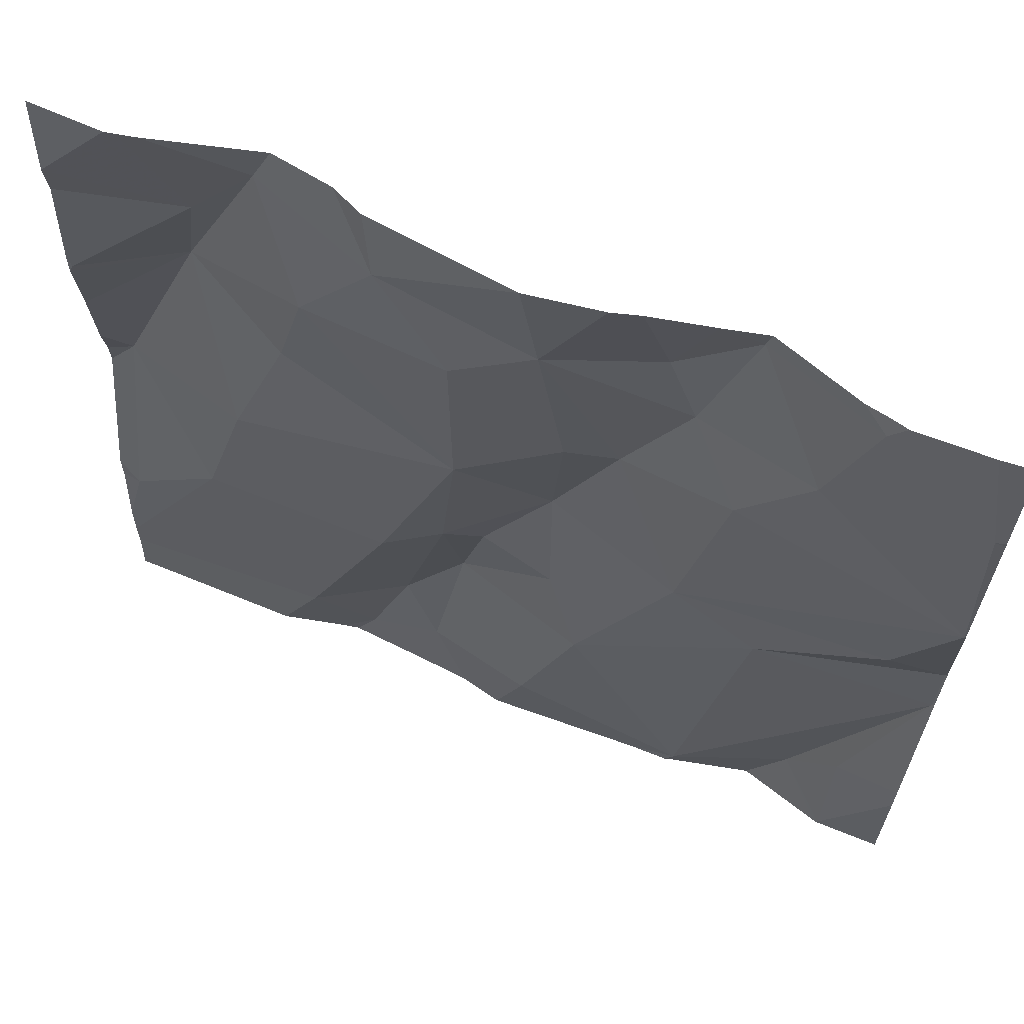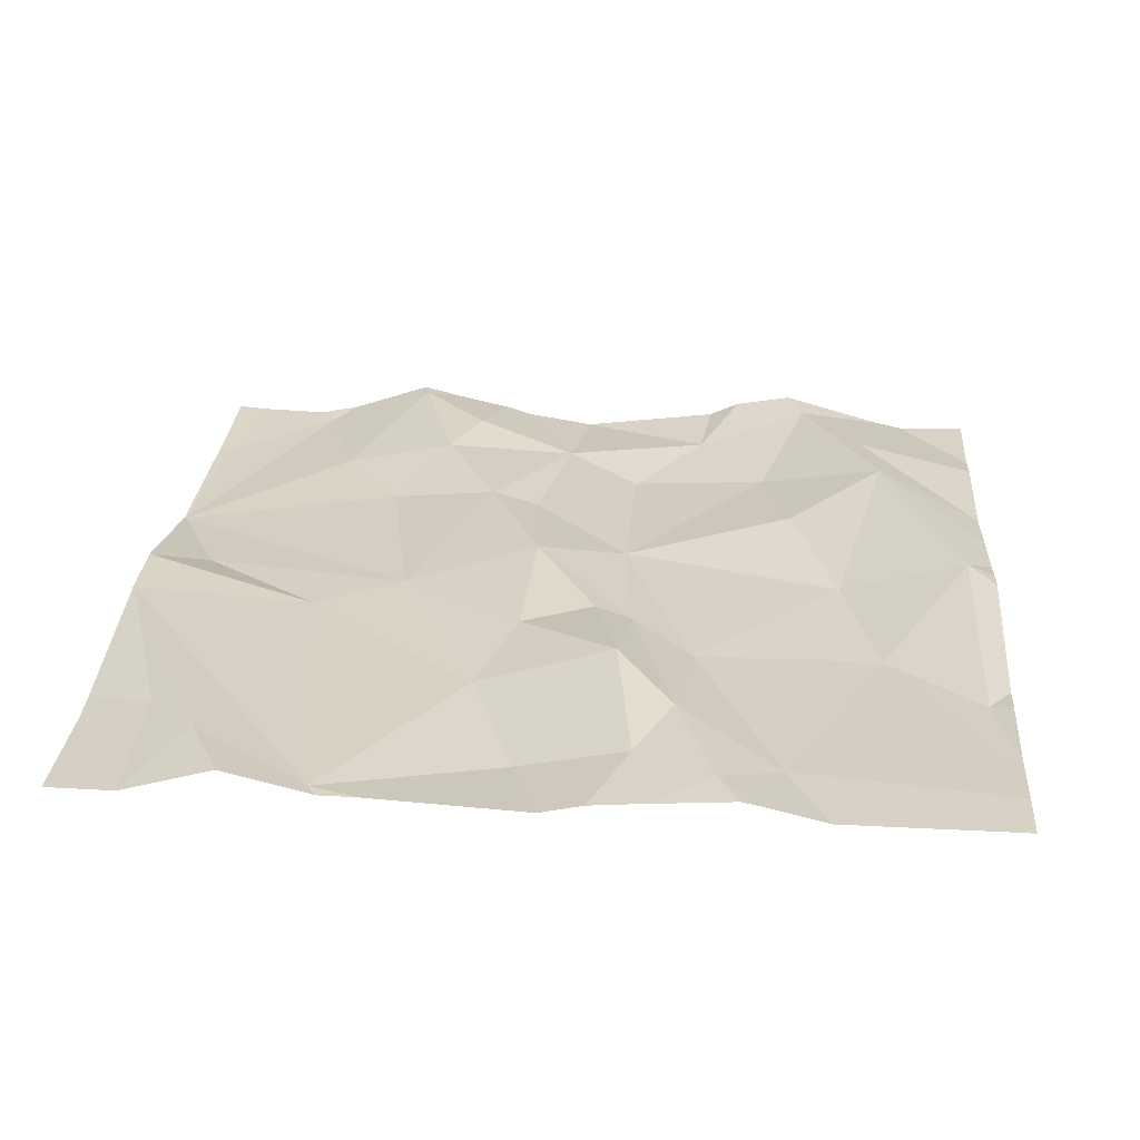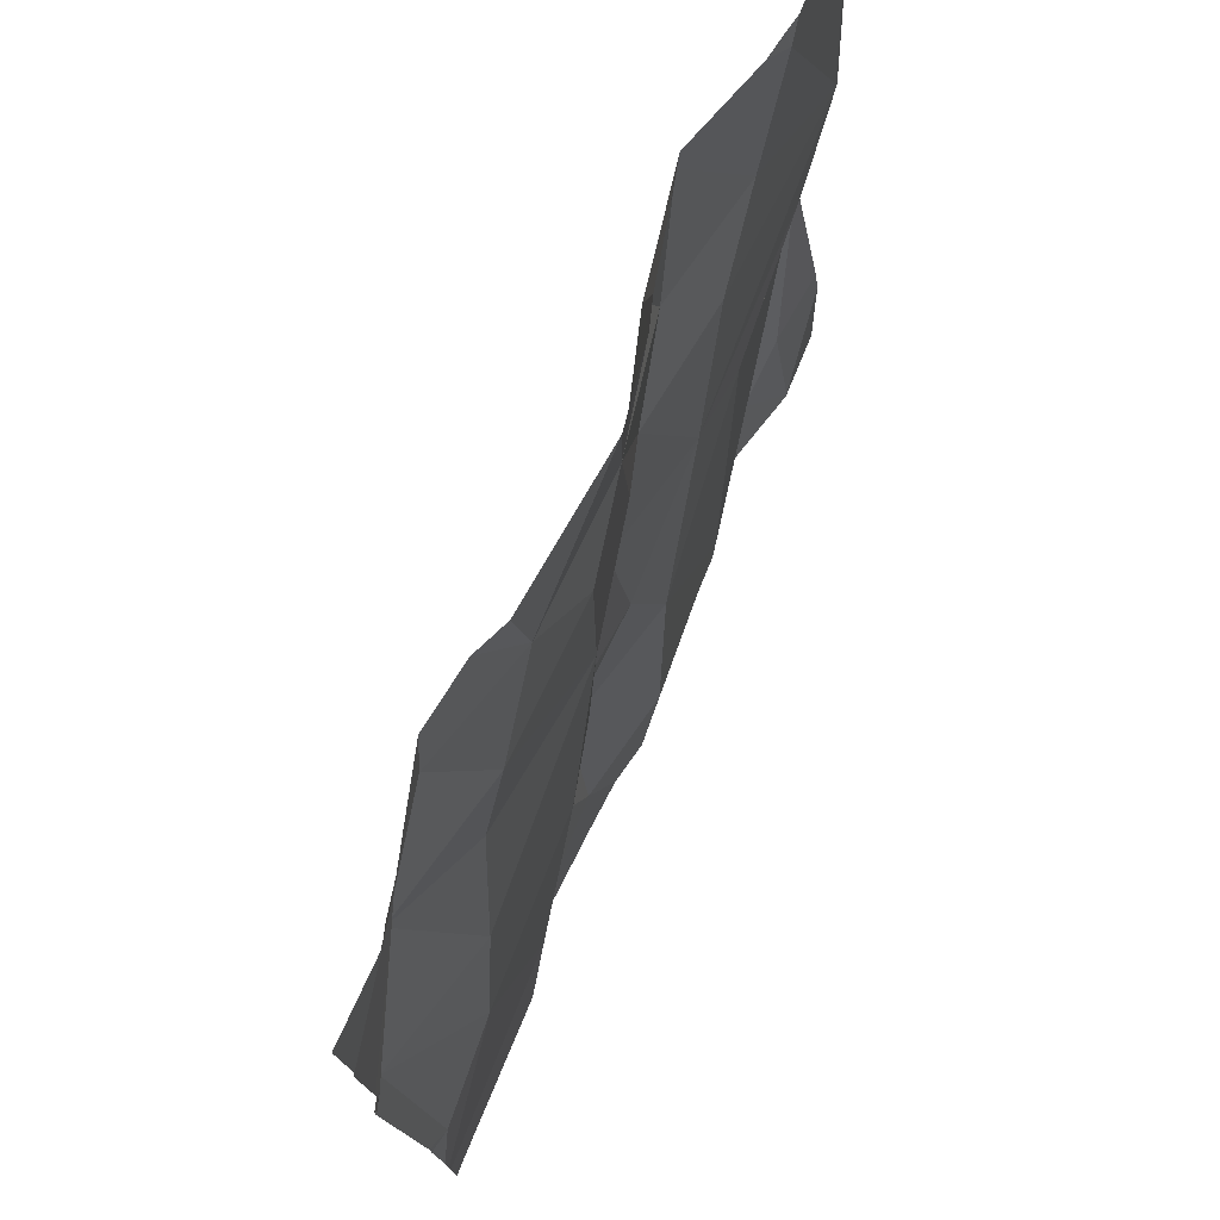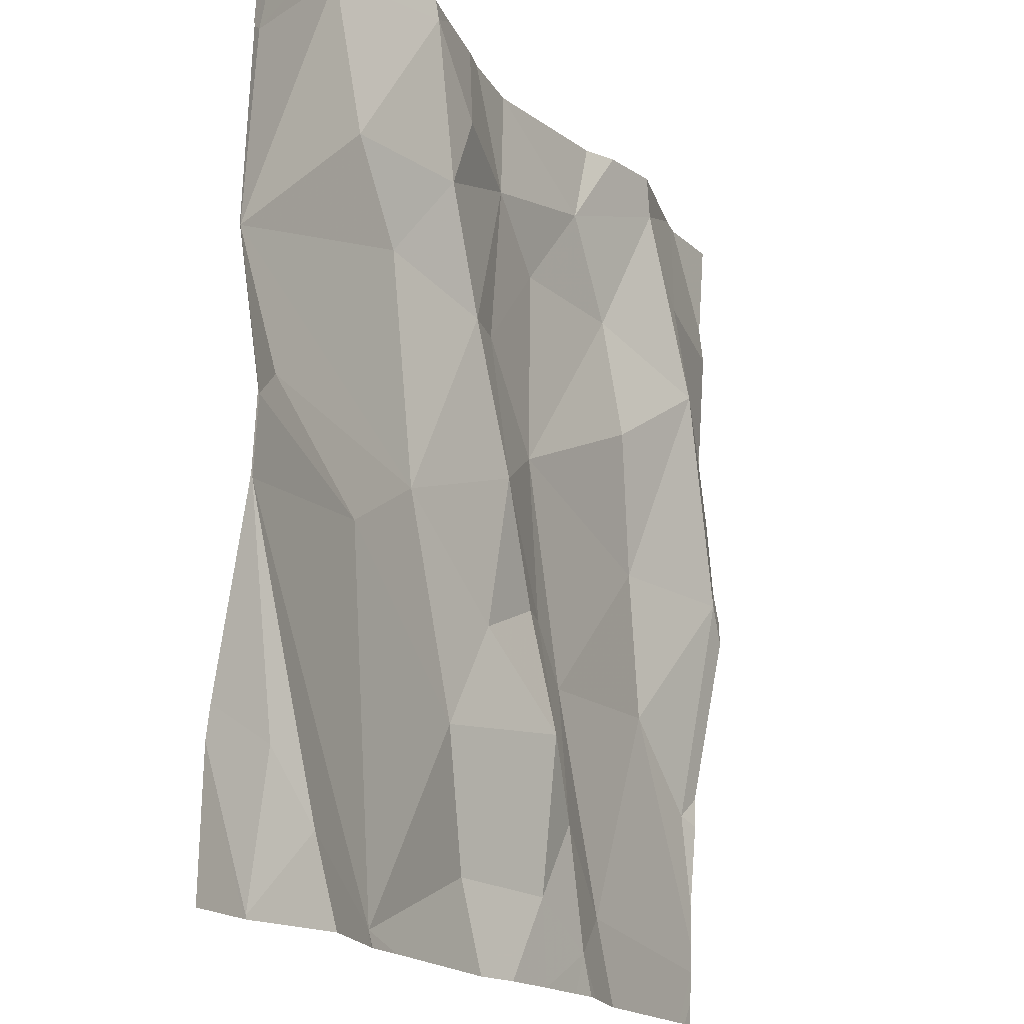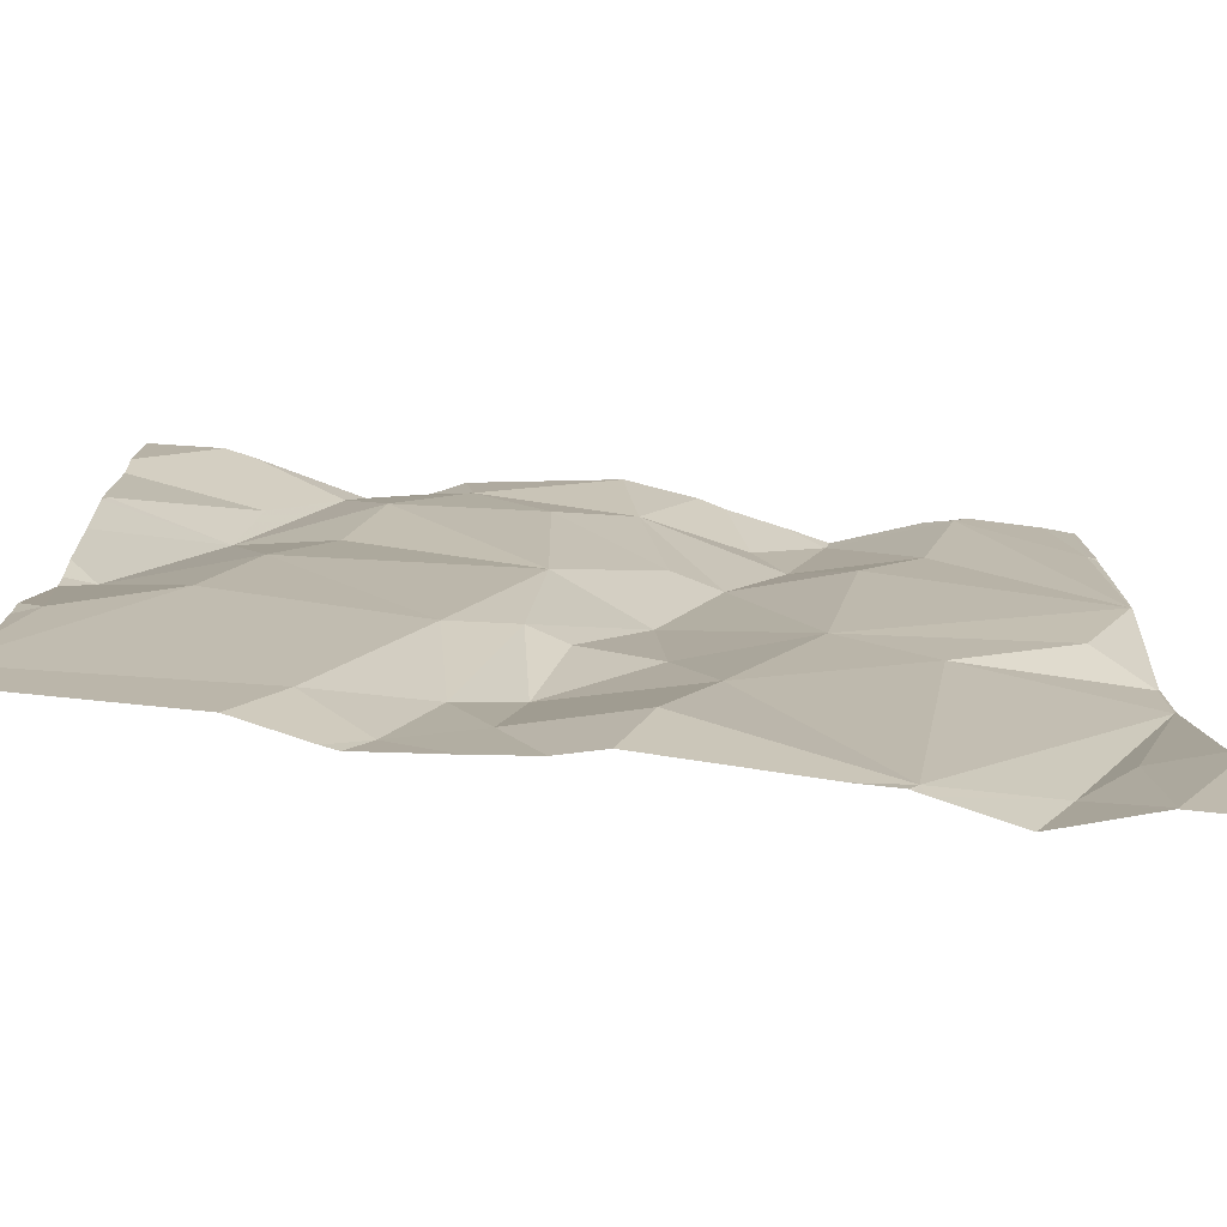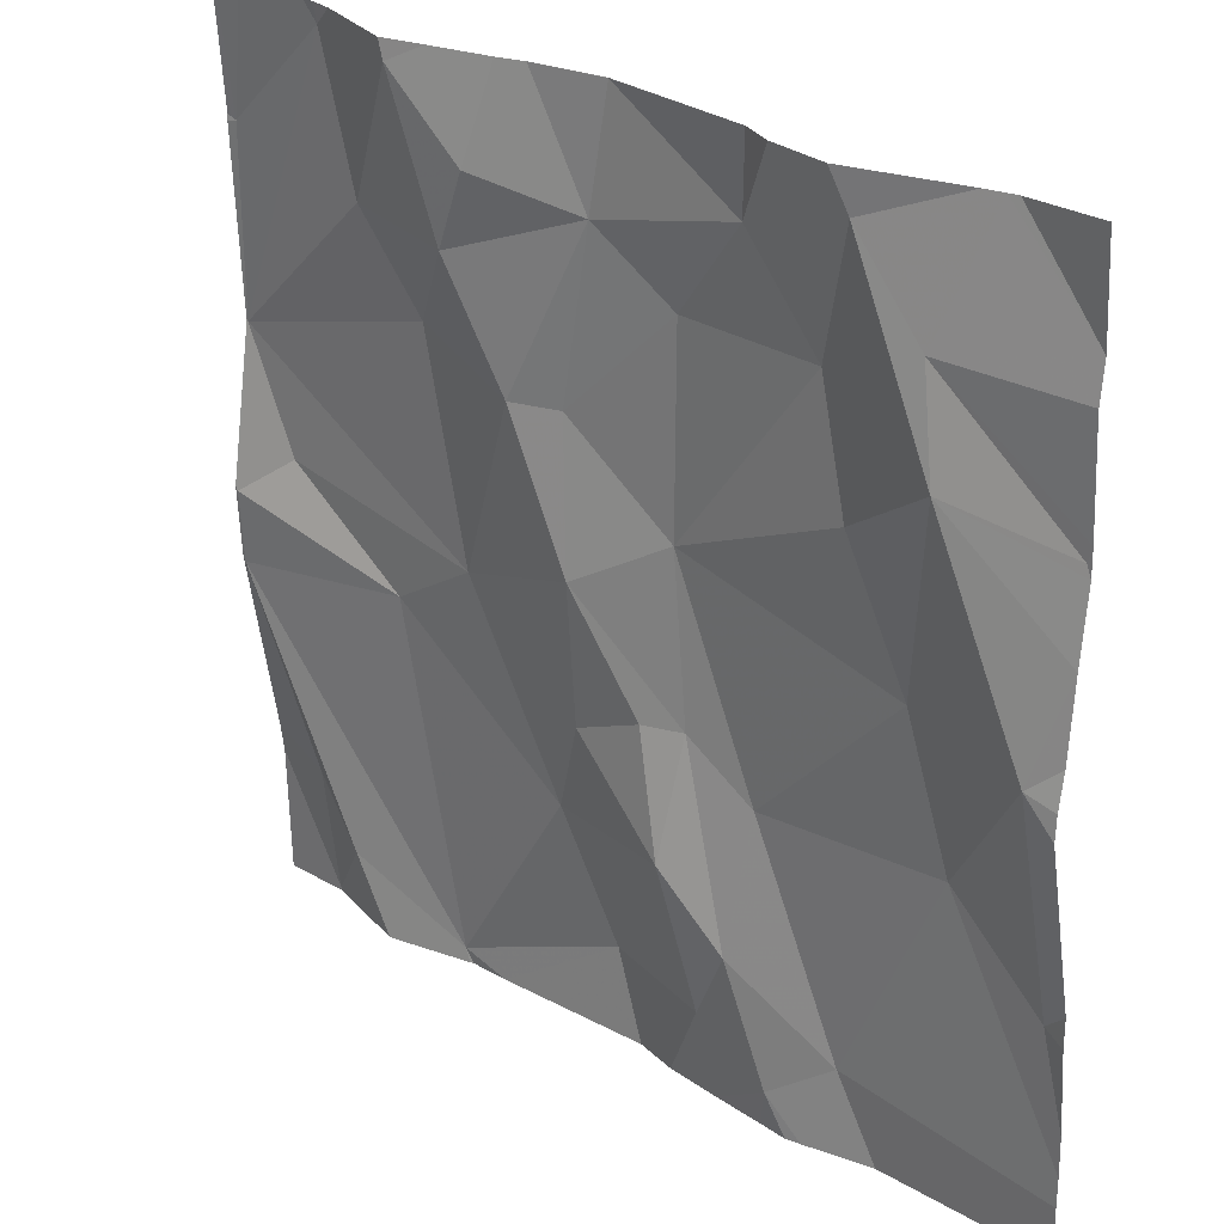
<metadata>
{"format":"obj","ext":"obj","renderer":"f3d","projection":"perspective","resolution":1024,"background":"white","views":[{"elev":65.5,"azim":-157.0,"up":"+Y"},{"elev":24.6,"azim":4.3,"up":"+Z"},{"elev":75.3,"azim":113.1,"up":"+Y"},{"elev":-18.2,"azim":-60.2,"up":"+Y"},{"elev":-73.9,"azim":174.5,"up":"+Y"},{"elev":27.5,"azim":42.3,"up":"+Y"}]}
</metadata>
<code>
v -114 278.3 501.1
v -114.1 278.2 501.1
v -114.1 278.3 501.1
v -114.2 278.4 501.1
v -114.3 278.4 501.1
v -114.4 277.8 501.1
v -113.5 277.9 501.1
v -113.5 278.3 501.1
v -114 278.1 501.1
v -114 278.1 501.1
v -114.2 278.2 501.1
v -114.4 278.1 501.1
v -114 278 501.1
v -114.1 277.9 501.1
v -113.5 278.3 501.1
v -114.2 277.9 501.1
v -114.2 277.5 501.1
v -114.4 278.3 501.1
v -114.4 277.9 501.1
v -114.2 278.2 501.1
v -114.3 278 501.1
v -113.5 278.1 501.1
v -114.3 277.5 501.1
v -113.5 278.2 501.1
v -114.3 277.6 501.1
v -114.3 277.6 501.1
v -114 277.6 501.1
v -114 277.7 501.1
v -114.1 278.4 501.1
v -114 278.4 501.1
v -113.7 278.4 501.1
v -114.3 278.4 501.1
v -114.4 278.4 501.1
v -114 277.8 501.1
v -114.3 277.5 501.1
v -114.2 277.5 501.1
v -113.7 278.1 501.1
v -113.6 278 501.1
v -113.9 278 501.1
v -113.7 278.4 501.1
v -113.8 278.3 501.1
v -113.6 277.8 501.1
v -113.7 277.6 501.1
v -113.8 277.8 501.1
v -113.8 277.5 501.1
v -113.8 277.6 501.1
v -113.8 277.6 501.1
v -113.9 278.4 501.1
v -113.9 278.2 501.1
v -113.7 278.2 501.1
v -113.6 278.2 501.1
v -113.5 278.1 501.1
v -114.1 277.5 501.1
v -114.1 277.5 501.1
v -113.6 278.3 501.1
v -113.9 277.8 501.1
v -114.3 277.5 501.1
v -113.9 277.5 501.1
v -113.7 278.4 501.1
v -114.3 278.4 501.1
v -113.9 277.8 501.1
v -113.9 277.7 501.1
v -114.3 278.4 501.1
v -114.1 277.5 501.1
v -113.5 278 501.1
v -113.5 277.7 501.1
v -114.3 277.5 501.1
v -114.4 277.8 501.1
v -114.4 277.8 501.1
v -114.4 278.3 501.1
v -114.4 278.1 501.1
v -114.4 277.9 501.1
v -114.4 278.1 501.1
v -114.4 278.3 501.1
v -113.5 278.4 501.1
v -114.4 277.6 501.1
v -114.4 277.6 501.1
v -114.4 277.8 501.1
v -114 278.4 501.1
v -113.5 277.9 501.1
v -113.5 277.7 501.1
v -113.5 277.6 501.1
v -113.5 277.7 501.1
v -113.5 277.5 501.1
v -113.5 277.5 501.1
v -113.5 277.6 501.1
v -113.5 278.1 501.1
v -113.5 278 501.1
v -114.2 278.4 501.1
v -114.2 277.5 501.1
v -113.8 277.5 501.1
v -113.8 277.5 501.1
v -113.7 277.5 501.1
v -113.6 277.5 501.1
v -113.9 277.5 501.1
v -113.7 277.5 501.1
v -114.4 277.5 501.1
v -113.5 277.5 501.1
v -113.5 277.5 501.1
v -113.5 277.5 501.1
v -113.8 278.4 501.1
v -113.9 278.4 501.1
v -113.9 278.4 501.1
v -113.6 278.4 501.1
v -113.5 278.4 501.1
v -113.9 278.4 501.1
v -114.4 278.4 501.1
v -114.4 278.4 501.1
v -113.5 278.4 501.1
f 2 1 3
f 5 4 89
f 82 66 42
f 10 9 1
f 11 5 12
f 14 13 10
f 3 1 30
f 16 6 17
f 29 3 79
f 3 4 2
f 13 9 10
f 19 12 71
f 4 11 2
f 10 20 14
f 12 21 14
f 73 18 74
f 18 5 63
f 5 11 4
f 10 1 2
f 2 20 10
f 92 45 91
f 26 25 23
f 69 19 72
f 19 21 12
f 17 27 28
f 14 16 28
f 76 25 77
f 103 48 101
f 81 66 82
f 25 26 6
f 27 17 53
f 102 48 103
f 77 6 78
f 36 26 90
f 26 23 35
f 14 34 13
f 16 14 21
f 26 17 6
f 6 16 19
f 21 19 16
f 28 16 17
f 18 12 5
f 14 20 12
f 80 65 66
f 12 20 11
f 11 20 2
f 14 28 34
f 38 37 39
f 41 40 31
f 43 42 44
f 46 45 47
f 9 39 49
f 1 9 49
f 40 50 51
f 91 45 46
f 37 38 51
f 101 41 59
f 55 51 52
f 51 55 40
f 1 49 41
f 8 55 15
f 55 52 24
f 13 56 39
f 39 9 13
f 104 55 105
f 48 41 101
f 48 1 41
f 44 47 43
f 43 45 93
f 56 61 62
f 62 46 47
f 90 26 35
f 59 41 31
f 31 40 104
f 62 47 56
f 85 84 98
f 82 42 86
f 45 43 47
f 46 62 28
f 62 34 28
f 44 38 39
f 56 44 39
f 46 27 58
f 28 27 46
f 91 46 95
f 44 56 47
f 42 66 65
f 80 66 83
f 65 38 42
f 61 34 62
f 61 56 13
f 13 34 61
f 39 37 50
f 49 39 50
f 22 51 87
f 41 50 40
f 38 65 51
f 50 37 51
f 49 50 41
f 87 65 88
f 30 48 106
f 54 17 64
f 33 18 63
f 42 43 84
f 42 38 44
f 68 6 69
f 58 27 53
f 53 17 54
f 69 6 19
f 7 65 80
f 70 18 107
f 15 55 24
f 71 12 73
f 72 19 71
f 105 8 109
f 73 12 18
f 36 17 26
f 74 18 70
f 67 76 97
f 79 3 30
f 24 52 22
f 76 23 25
f 22 52 51
f 77 25 6
f 78 6 68
f 30 1 48
f 83 66 81
f 64 17 36
f 84 43 94
f 57 23 67
f 29 4 3
f 32 5 60
f 86 42 84
f 35 23 57
f 87 51 65
f 88 65 7
f 67 23 76
f 93 45 96
f 94 43 93
f 63 5 32
f 95 46 58
f 96 45 92
f 60 5 89
f 89 4 29
f 98 84 94
f 99 85 98
f 100 85 99
f 104 40 55
f 105 55 8
f 106 48 102
f 107 18 33
f 108 70 107
f 109 8 75

</code>
